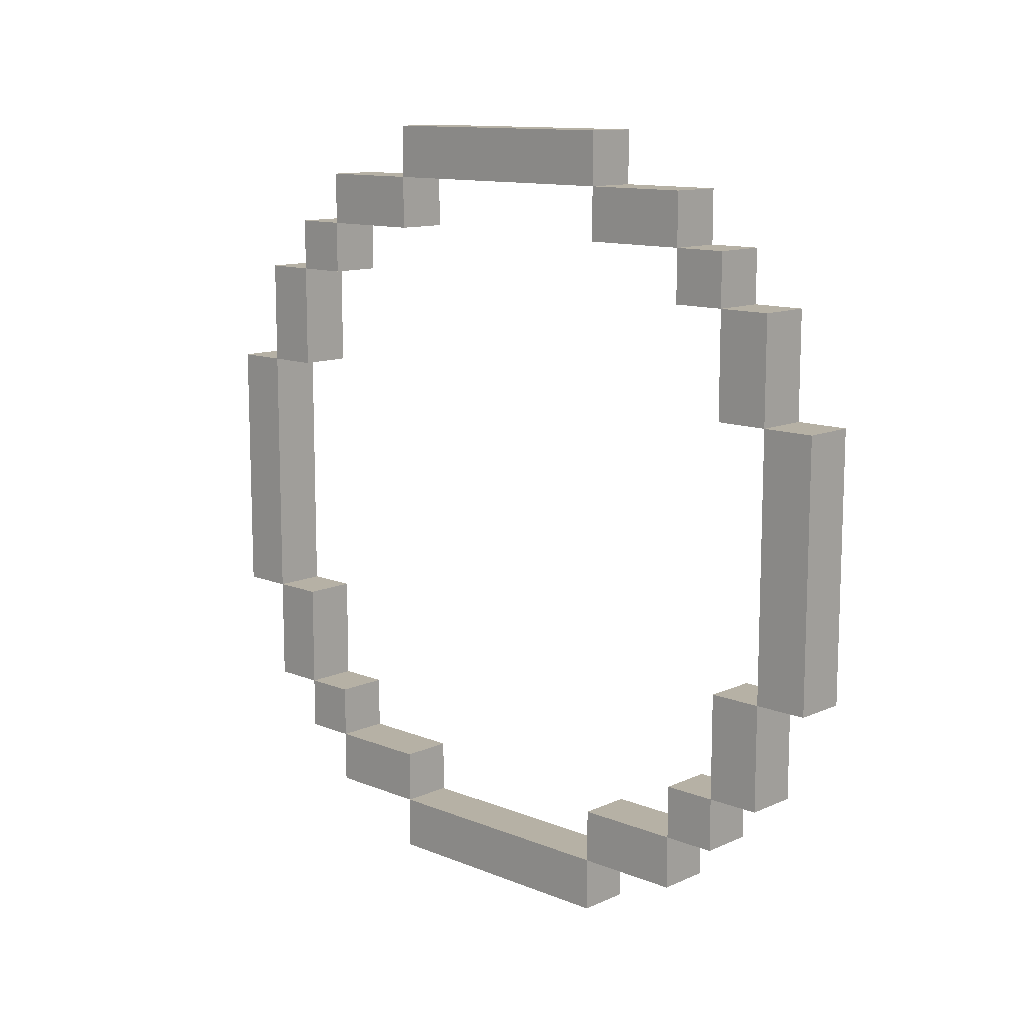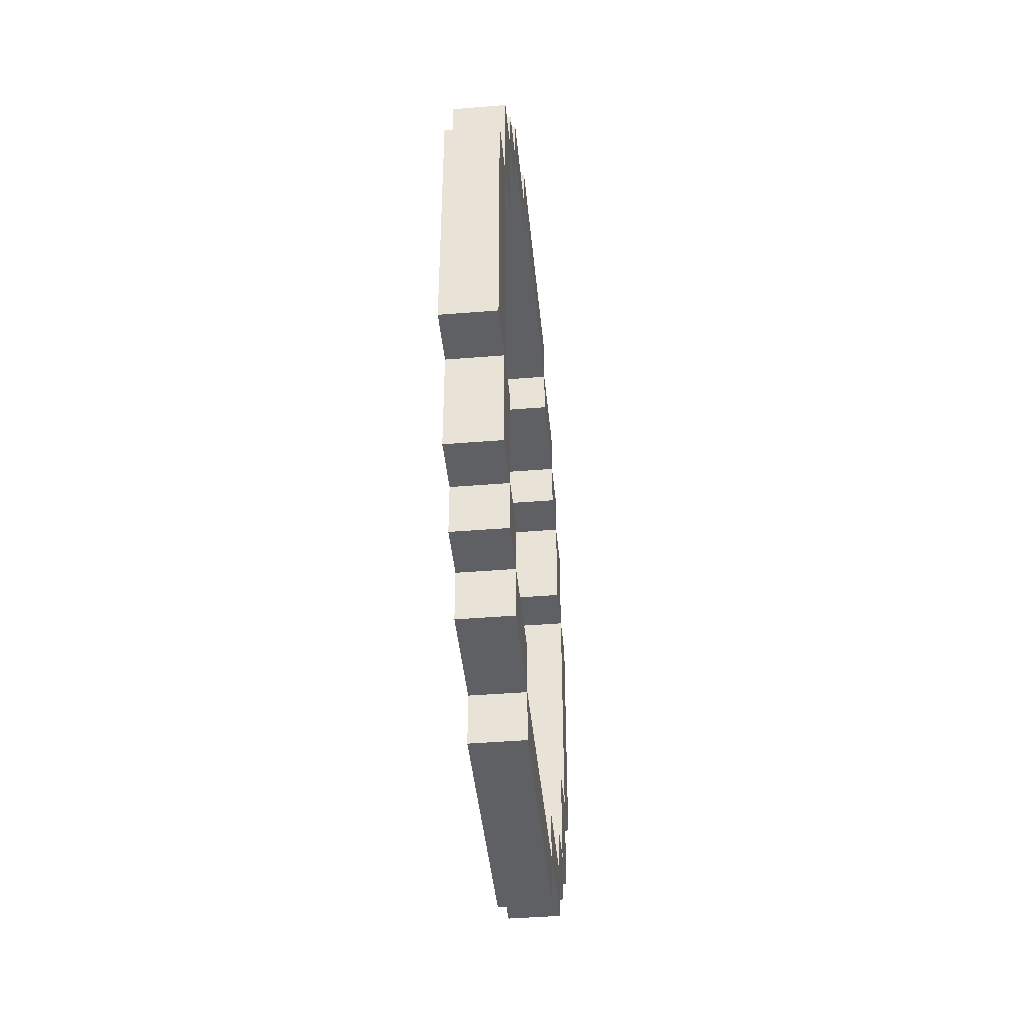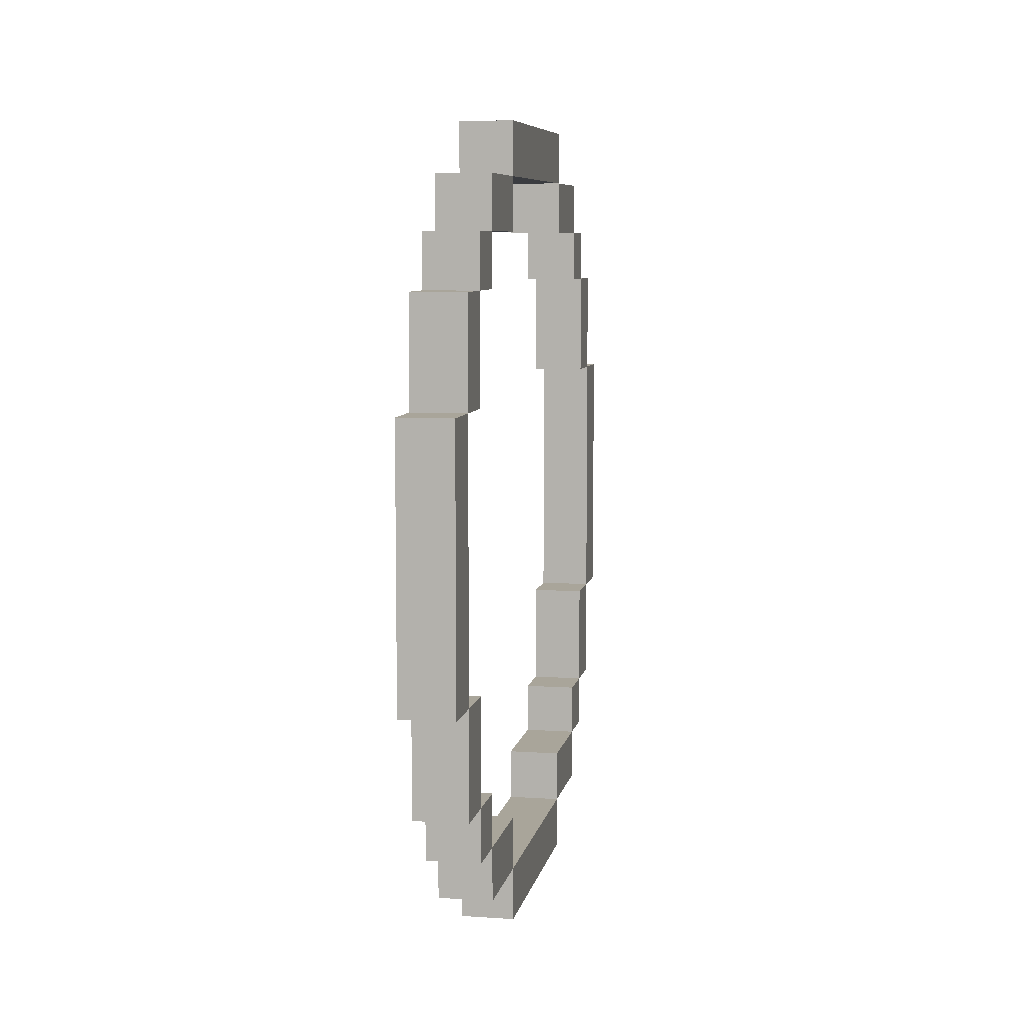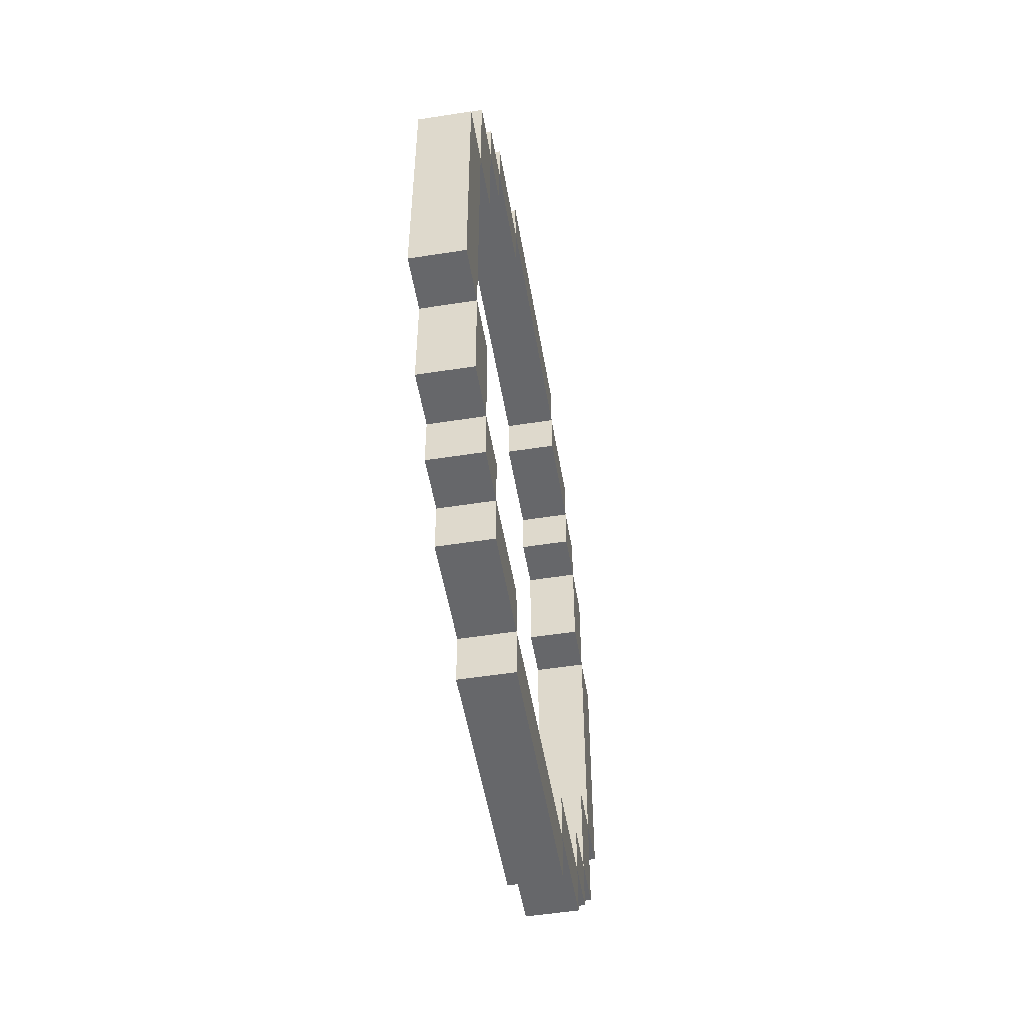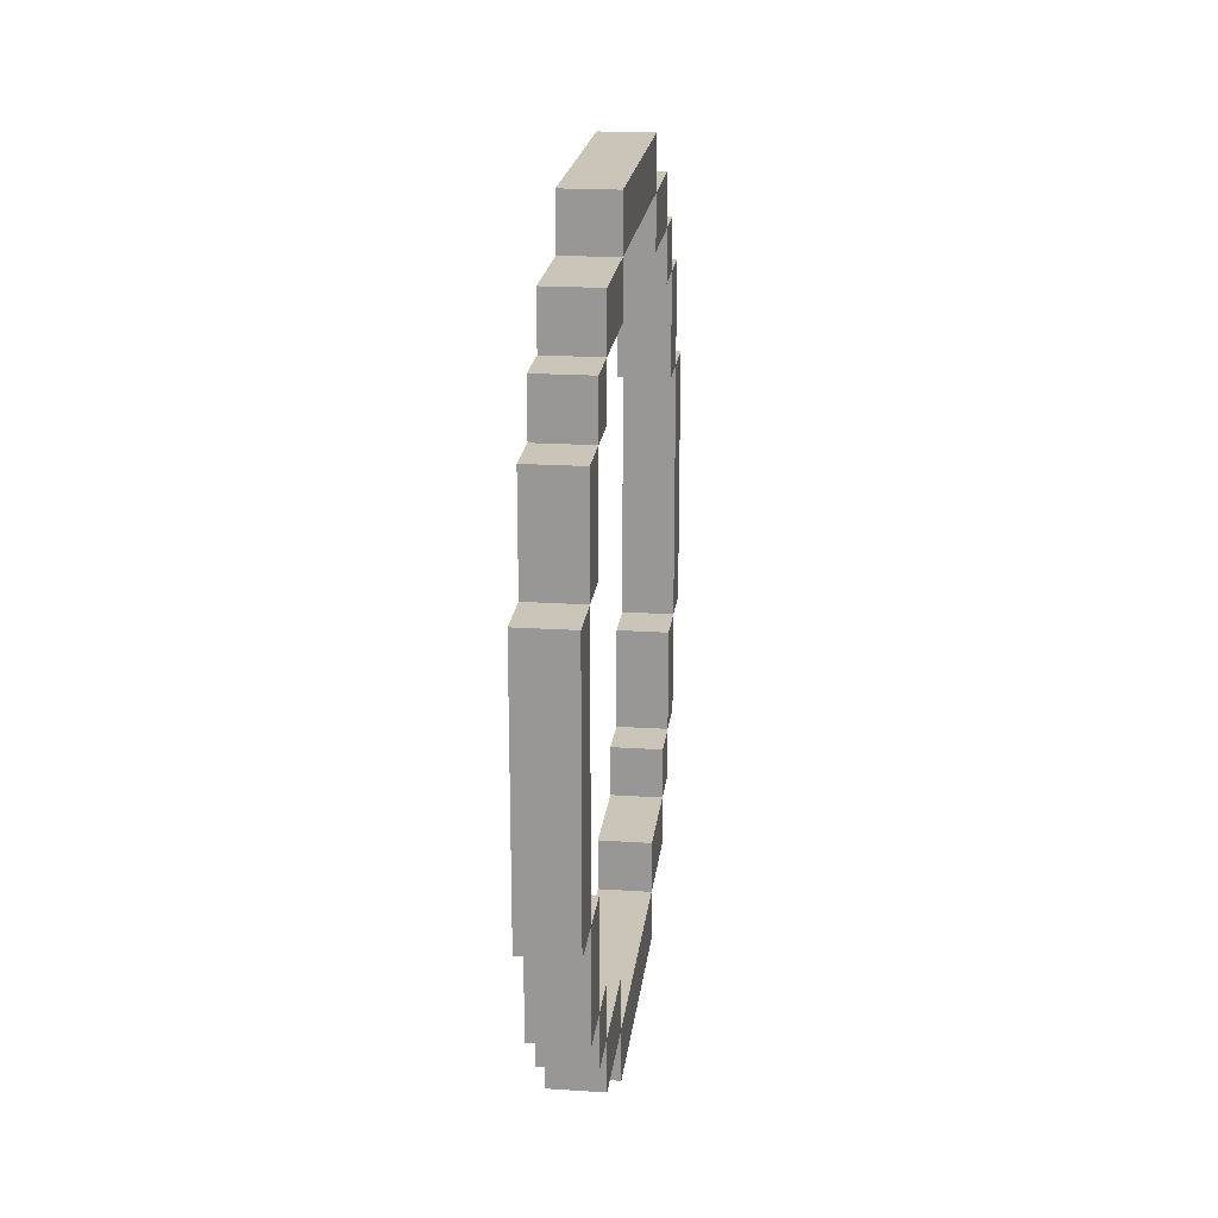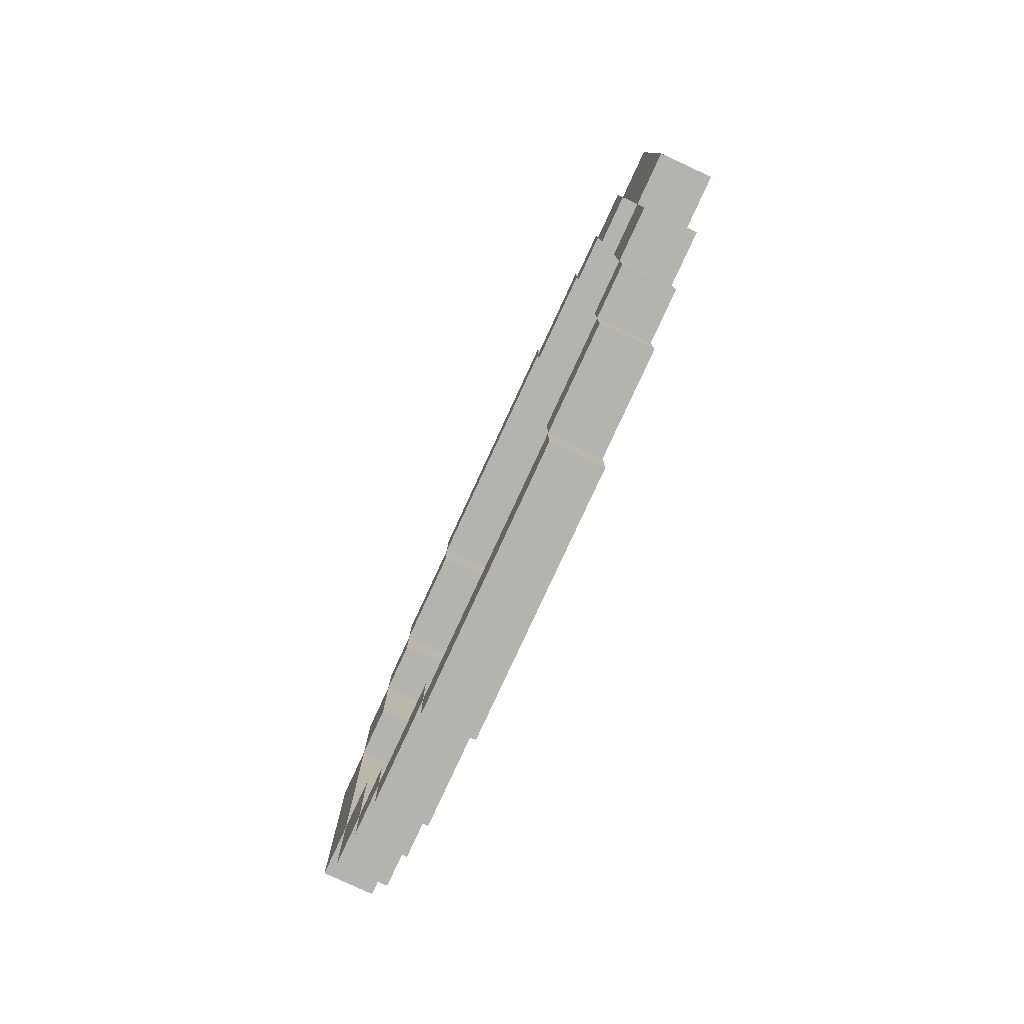
<metadata>
{"format":"obj","ext":"obj","renderer":"f3d","projection":"perspective","resolution":1024,"background":"white","views":[{"elev":12.0,"azim":-46.4,"up":"+Y"},{"elev":-43.0,"azim":-174.5,"up":"+Z"},{"elev":7.5,"azim":-169.2,"up":"+Y"},{"elev":-52.1,"azim":9.6,"up":"+Y"},{"elev":20.5,"azim":-173.3,"up":"+Z"},{"elev":-79.9,"azim":155.2,"up":"+Z"}]}
</metadata>
<code>
o Decoration - Barrel - Ring
v 41.5 1.5 -11
v 41.5 1.5 -11.5
v 41.6 1.5 -11
v 41.6 1.5 -11.5
v 41.5 1.4 -10.8
v 41.5 1.4 -11
v 41.5 1.4 -11.5
v 41.5 1.4 -11.7
v 41.6 1.4 -10.8
v 41.6 1.4 -11
v 41.6 1.4 -11.5
v 41.6 1.4 -11.7
v 41.5 1.3 -10.7
v 41.5 1.3 -10.8
v 41.5 1.3 -11.7
v 41.5 1.3 -11.8
v 41.6 1.3 -10.7
v 41.6 1.3 -10.8
v 41.6 1.3 -11.7
v 41.6 1.3 -11.8
v 41.5 1.2 -10.6
v 41.5 1.2 -10.7
v 41.5 1.2 -11.8
v 41.5 1.2 -11.9
v 41.6 1.2 -10.6
v 41.6 1.2 -10.7
v 41.6 1.2 -11.8
v 41.6 1.2 -11.9
v 41.5 1 -10.5
v 41.5 1 -10.6
v 41.5 1 -11.9
v 41.5 1 -12
v 41.6 1 -10.5
v 41.6 1 -10.6
v 41.6 1 -11.9
v 41.6 1 -12
v 41.5 0.5 -10.6
v 41.5 0.5 -10.7
v 41.5 0.5 -11.8
v 41.5 0.5 -11.9
v 41.6 0.5 -10.6
v 41.6 0.5 -10.7
v 41.6 0.5 -11.8
v 41.6 0.5 -11.9
v 41.5 0.3 -10.7
v 41.5 0.3 -10.8
v 41.5 0.3 -11.7
v 41.5 0.3 -11.8
v 41.6 0.3 -10.7
v 41.6 0.3 -10.8
v 41.6 0.3 -11.7
v 41.6 0.3 -11.8
v 41.5 0.2 -10.8
v 41.5 0.2 -11
v 41.5 0.2 -11.5
v 41.5 0.2 -11.7
v 41.6 0.2 -10.8
v 41.6 0.2 -11
v 41.6 0.2 -11.5
v 41.6 0.2 -11.7
v 41.5 0.1 -11
v 41.5 0.1 -11.5
v 41.6 0.1 -11
v 41.6 0.1 -11.5
v 41.5 1.4 -11
v 41.5 1.4 -11.5
v 41.6 1.4 -11
v 41.6 1.4 -11.5
v 41.5 1.3 -10.8
v 41.5 1.3 -11
v 41.5 1.3 -11.5
v 41.5 1.3 -11.7
v 41.6 1.3 -10.8
v 41.6 1.3 -11
v 41.6 1.3 -11.5
v 41.6 1.3 -11.7
v 41.5 1.2 -10.7
v 41.5 1.2 -10.8
v 41.5 1.2 -11.7
v 41.5 1.2 -11.8
v 41.6 1.2 -10.7
v 41.6 1.2 -10.8
v 41.6 1.2 -11.7
v 41.6 1.2 -11.8
v 41.5 1 -10.6
v 41.5 1 -10.7
v 41.5 1 -11.8
v 41.5 1 -11.9
v 41.6 1 -10.6
v 41.6 1 -10.7
v 41.6 1 -11.8
v 41.6 1 -11.9
v 41.5 0.5 -10.5
v 41.5 0.5 -10.6
v 41.5 0.5 -11.9
v 41.5 0.5 -12
v 41.6 0.5 -10.5
v 41.6 0.5 -10.6
v 41.6 0.5 -11.9
v 41.6 0.5 -12
v 41.5 0.3 -10.6
v 41.5 0.3 -10.7
v 41.5 0.3 -11.8
v 41.5 0.3 -11.9
v 41.6 0.3 -10.6
v 41.6 0.3 -10.7
v 41.6 0.3 -11.8
v 41.6 0.3 -11.9
v 41.5 0.2 -10.7
v 41.5 0.2 -10.8
v 41.5 0.2 -11.7
v 41.5 0.2 -11.8
v 41.6 0.2 -10.7
v 41.6 0.2 -10.8
v 41.6 0.2 -11.7
v 41.6 0.2 -11.8
v 41.5 0.1 -10.8
v 41.5 0.1 -11
v 41.5 0.1 -11.5
v 41.5 0.1 -11.7
v 41.6 0.1 -10.8
v 41.6 0.1 -11
v 41.6 0.1 -11.5
v 41.6 0.1 -11.7
v 41.5 0 -11
v 41.5 0 -11.5
v 41.6 0 -11
v 41.6 0 -11.5
v 41.5 1 -10.5
v 41.6 1 -10.5
v 41.5 0.5 -10.5
v 41.6 0.5 -10.5
v 41.5 1.2 -10.6
v 41.6 1.2 -10.6
v 41.5 1 -10.6
v 41.6 1 -10.6
v 41.5 0.5 -10.6
v 41.6 0.5 -10.6
v 41.5 0.3 -10.6
v 41.6 0.3 -10.6
v 41.5 1.3 -10.7
v 41.6 1.3 -10.7
v 41.5 1.2 -10.7
v 41.6 1.2 -10.7
v 41.5 0.3 -10.7
v 41.6 0.3 -10.7
v 41.5 0.2 -10.7
v 41.6 0.2 -10.7
v 41.5 1.4 -10.8
v 41.6 1.4 -10.8
v 41.5 1.3 -10.8
v 41.6 1.3 -10.8
v 41.5 0.2 -10.8
v 41.6 0.2 -10.8
v 41.5 0.1 -10.8
v 41.6 0.1 -10.8
v 41.5 1.5 -11
v 41.6 1.5 -11
v 41.5 1.4 -11
v 41.6 1.4 -11
v 41.5 0.1 -11
v 41.6 0.1 -11
v 41.5 0 -11
v 41.6 0 -11
v 41.5 1.4 -11.5
v 41.6 1.4 -11.5
v 41.5 1.3 -11.5
v 41.6 1.3 -11.5
v 41.5 0.2 -11.5
v 41.6 0.2 -11.5
v 41.5 0.1 -11.5
v 41.6 0.1 -11.5
v 41.5 1.3 -11.7
v 41.6 1.3 -11.7
v 41.5 1.2 -11.7
v 41.6 1.2 -11.7
v 41.5 0.3 -11.7
v 41.6 0.3 -11.7
v 41.5 0.2 -11.7
v 41.6 0.2 -11.7
v 41.5 1.2 -11.8
v 41.6 1.2 -11.8
v 41.5 1 -11.8
v 41.6 1 -11.8
v 41.5 0.5 -11.8
v 41.6 0.5 -11.8
v 41.5 0.3 -11.8
v 41.6 0.3 -11.8
v 41.5 1 -11.9
v 41.6 1 -11.9
v 41.5 0.5 -11.9
v 41.6 0.5 -11.9
v 41.5 1 -10.6
v 41.6 1 -10.6
v 41.5 0.5 -10.6
v 41.6 0.5 -10.6
v 41.5 1.2 -10.7
v 41.6 1.2 -10.7
v 41.5 1 -10.7
v 41.6 1 -10.7
v 41.5 0.5 -10.7
v 41.6 0.5 -10.7
v 41.5 0.3 -10.7
v 41.6 0.3 -10.7
v 41.5 1.3 -10.8
v 41.6 1.3 -10.8
v 41.5 1.2 -10.8
v 41.6 1.2 -10.8
v 41.5 0.3 -10.8
v 41.6 0.3 -10.8
v 41.5 0.2 -10.8
v 41.6 0.2 -10.8
v 41.5 1.4 -11
v 41.6 1.4 -11
v 41.5 1.3 -11
v 41.6 1.3 -11
v 41.5 0.2 -11
v 41.6 0.2 -11
v 41.5 0.1 -11
v 41.6 0.1 -11
v 41.5 1.5 -11.5
v 41.6 1.5 -11.5
v 41.5 1.4 -11.5
v 41.6 1.4 -11.5
v 41.5 0.1 -11.5
v 41.6 0.1 -11.5
v 41.5 0 -11.5
v 41.6 0 -11.5
v 41.5 1.4 -11.7
v 41.6 1.4 -11.7
v 41.5 1.3 -11.7
v 41.6 1.3 -11.7
v 41.5 0.2 -11.7
v 41.6 0.2 -11.7
v 41.5 0.1 -11.7
v 41.6 0.1 -11.7
v 41.5 1.3 -11.8
v 41.6 1.3 -11.8
v 41.5 1.2 -11.8
v 41.6 1.2 -11.8
v 41.5 0.3 -11.8
v 41.6 0.3 -11.8
v 41.5 0.2 -11.8
v 41.6 0.2 -11.8
v 41.5 1.2 -11.9
v 41.6 1.2 -11.9
v 41.5 1 -11.9
v 41.6 1 -11.9
v 41.5 0.5 -11.9
v 41.6 0.5 -11.9
v 41.5 0.3 -11.9
v 41.6 0.3 -11.9
v 41.5 1 -12
v 41.6 1 -12
v 41.5 0.5 -12
v 41.6 0.5 -12
v 41.5 1 -10.5
v 41.5 0.5 -10.5
v 41.5 1.2 -10.6
v 41.5 1 -10.6
v 41.5 0.5 -10.6
v 41.5 0.3 -10.6
v 41.5 1.3 -10.7
v 41.5 1.2 -10.7
v 41.5 1 -10.7
v 41.5 0.5 -10.7
v 41.5 0.3 -10.7
v 41.5 0.2 -10.7
v 41.5 1.4 -10.8
v 41.5 1.3 -10.8
v 41.5 1.2 -10.8
v 41.5 0.3 -10.8
v 41.5 0.2 -10.8
v 41.5 0.1 -10.8
v 41.5 1.5 -11
v 41.5 1.4 -11
v 41.5 1.3 -11
v 41.5 0.2 -11
v 41.5 0.1 -11
v 41.5 0 -11
v 41.5 1.5 -11.5
v 41.5 1.4 -11.5
v 41.5 1.3 -11.5
v 41.5 0.2 -11.5
v 41.5 0.1 -11.5
v 41.5 0 -11.5
v 41.5 1.4 -11.7
v 41.5 1.3 -11.7
v 41.5 1.2 -11.7
v 41.5 0.3 -11.7
v 41.5 0.2 -11.7
v 41.5 0.1 -11.7
v 41.5 1.3 -11.8
v 41.5 1.2 -11.8
v 41.5 1 -11.8
v 41.5 0.5 -11.8
v 41.5 0.3 -11.8
v 41.5 0.2 -11.8
v 41.5 1.2 -11.9
v 41.5 1 -11.9
v 41.5 0.5 -11.9
v 41.5 0.3 -11.9
v 41.5 1 -12
v 41.5 0.5 -12
v 41.6 1 -10.5
v 41.6 0.5 -10.5
v 41.6 1.2 -10.6
v 41.6 1 -10.6
v 41.6 0.5 -10.6
v 41.6 0.3 -10.6
v 41.6 1.3 -10.7
v 41.6 1.2 -10.7
v 41.6 1 -10.7
v 41.6 0.5 -10.7
v 41.6 0.3 -10.7
v 41.6 0.2 -10.7
v 41.6 1.4 -10.8
v 41.6 1.3 -10.8
v 41.6 1.2 -10.8
v 41.6 0.3 -10.8
v 41.6 0.2 -10.8
v 41.6 0.1 -10.8
v 41.6 1.5 -11
v 41.6 1.4 -11
v 41.6 1.3 -11
v 41.6 0.2 -11
v 41.6 0.1 -11
v 41.6 0 -11
v 41.6 1.5 -11.5
v 41.6 1.4 -11.5
v 41.6 1.3 -11.5
v 41.6 0.2 -11.5
v 41.6 0.1 -11.5
v 41.6 0 -11.5
v 41.6 1.4 -11.7
v 41.6 1.3 -11.7
v 41.6 1.2 -11.7
v 41.6 0.3 -11.7
v 41.6 0.2 -11.7
v 41.6 0.1 -11.7
v 41.6 1.3 -11.8
v 41.6 1.2 -11.8
v 41.6 1 -11.8
v 41.6 0.5 -11.8
v 41.6 0.3 -11.8
v 41.6 0.2 -11.8
v 41.6 1.2 -11.9
v 41.6 1 -11.9
v 41.6 0.5 -11.9
v 41.6 0.3 -11.9
v 41.6 1 -12
v 41.6 0.5 -12
f 3 2 1
f 4 2 3
f 9 6 5
f 10 6 9
f 11 8 7
f 12 8 11
f 17 14 13
f 18 14 17
f 19 16 15
f 20 16 19
f 25 22 21
f 26 22 25
f 27 24 23
f 28 24 27
f 33 30 29
f 34 30 33
f 35 32 31
f 36 32 35
f 41 38 37
f 42 38 41
f 43 40 39
f 44 40 43
f 49 46 45
f 50 46 49
f 51 48 47
f 52 48 51
f 57 54 53
f 58 54 57
f 59 56 55
f 60 56 59
f 63 62 61
f 64 62 63
f 65 66 67
f 67 66 68
f 69 70 73
f 73 70 74
f 71 72 75
f 75 72 76
f 77 78 81
f 81 78 82
f 79 80 83
f 83 80 84
f 85 86 89
f 89 86 90
f 87 88 91
f 91 88 92
f 93 94 97
f 97 94 98
f 95 96 99
f 99 96 100
f 101 102 105
f 105 102 106
f 103 104 107
f 107 104 108
f 109 110 113
f 113 110 114
f 111 112 115
f 115 112 116
f 117 118 121
f 121 118 122
f 119 120 123
f 123 120 124
f 125 126 127
f 127 126 128
f 131 130 129
f 132 130 131
f 135 134 133
f 136 134 135
f 139 138 137
f 140 138 139
f 143 142 141
f 144 142 143
f 147 146 145
f 148 146 147
f 151 150 149
f 152 150 151
f 155 154 153
f 156 154 155
f 159 158 157
f 160 158 159
f 163 162 161
f 164 162 163
f 167 166 165
f 168 166 167
f 171 170 169
f 172 170 171
f 175 174 173
f 176 174 175
f 179 178 177
f 180 178 179
f 183 182 181
f 184 182 183
f 187 186 185
f 188 186 187
f 191 190 189
f 192 190 191
f 193 194 195
f 195 194 196
f 197 198 199
f 199 198 200
f 201 202 203
f 203 202 204
f 205 206 207
f 207 206 208
f 209 210 211
f 211 210 212
f 213 214 215
f 215 214 216
f 217 218 219
f 219 218 220
f 221 222 223
f 223 222 224
f 225 226 227
f 227 226 228
f 229 230 231
f 231 230 232
f 233 234 235
f 235 234 236
f 237 238 239
f 239 238 240
f 241 242 243
f 243 242 244
f 245 246 247
f 247 246 248
f 249 250 251
f 251 250 252
f 253 254 255
f 255 254 256
f 260 258 257
f 261 258 260
f 264 260 259
f 265 260 264
f 266 262 261
f 267 262 266
f 270 264 263
f 271 264 270
f 272 268 267
f 273 268 272
f 276 270 269
f 277 270 276
f 278 274 273
f 279 274 278
f 281 276 275
f 282 276 281
f 285 280 279
f 286 280 285
f 287 283 282
f 288 283 287
f 291 285 284
f 292 285 291
f 293 289 288
f 294 289 293
f 297 291 290
f 298 291 297
f 299 295 294
f 300 295 299
f 301 297 296
f 302 297 301
f 303 301 300
f 304 301 303
f 305 306 308
f 308 306 309
f 307 308 312
f 312 308 313
f 309 310 314
f 314 310 315
f 311 312 318
f 318 312 319
f 315 316 320
f 320 316 321
f 317 318 324
f 324 318 325
f 321 322 326
f 326 322 327
f 323 324 329
f 329 324 330
f 327 328 333
f 333 328 334
f 330 331 335
f 335 331 336
f 332 333 339
f 339 333 340
f 336 337 341
f 341 337 342
f 338 339 345
f 345 339 346
f 342 343 347
f 347 343 348
f 344 345 349
f 349 345 350
f 348 349 351
f 351 349 352

</code>
